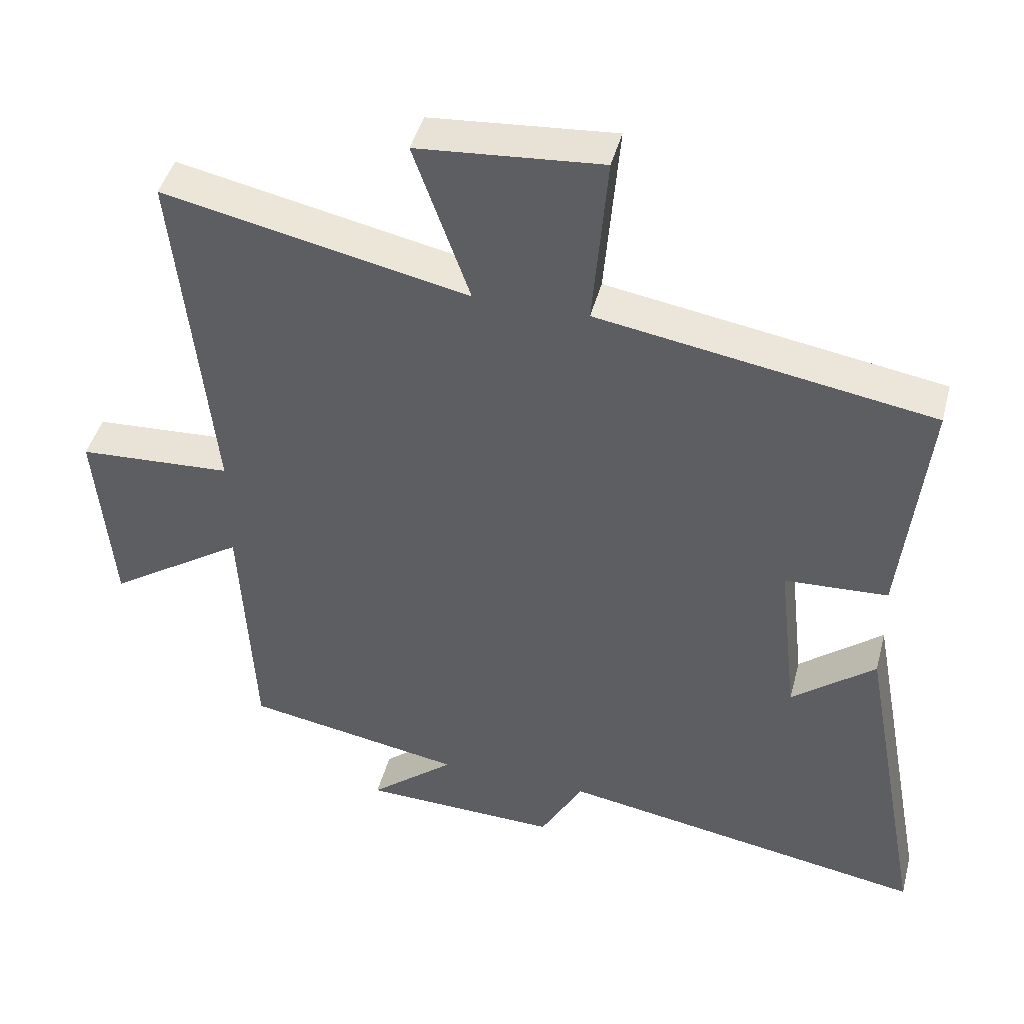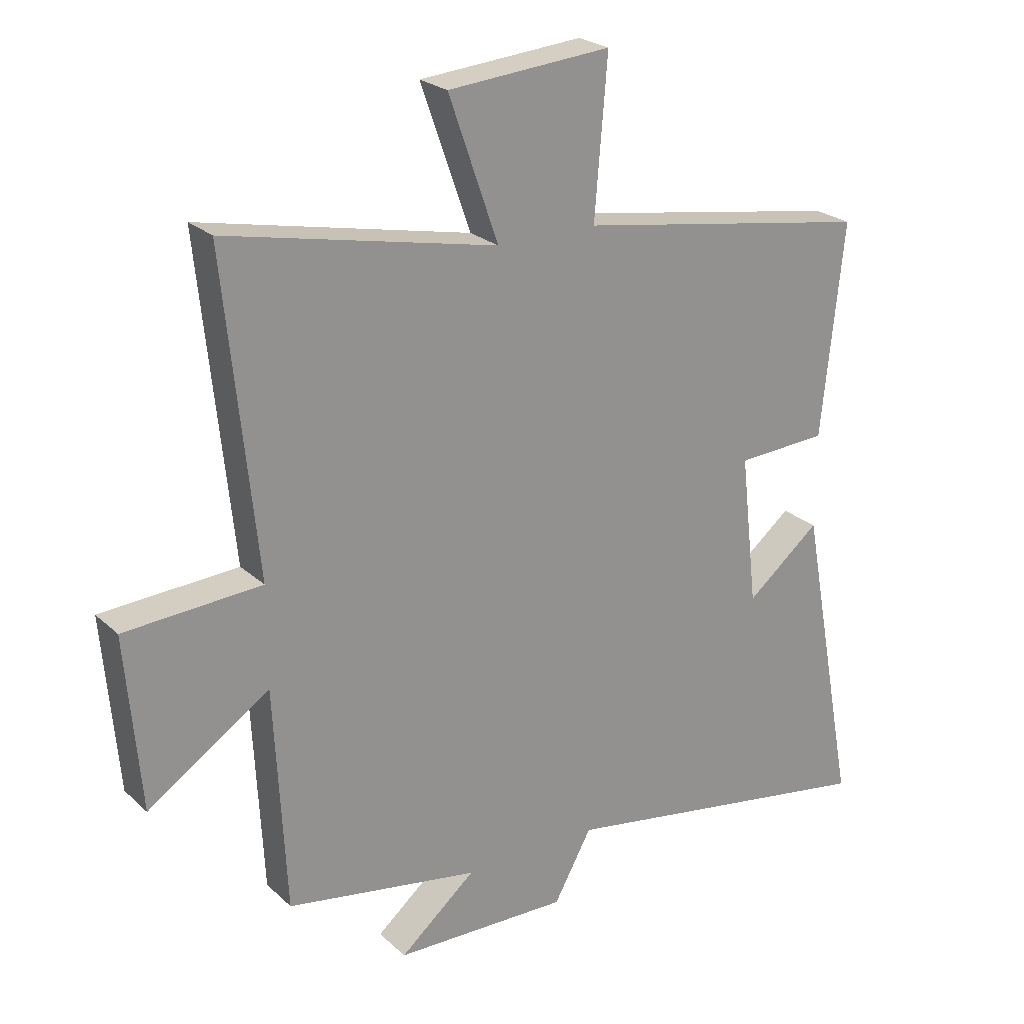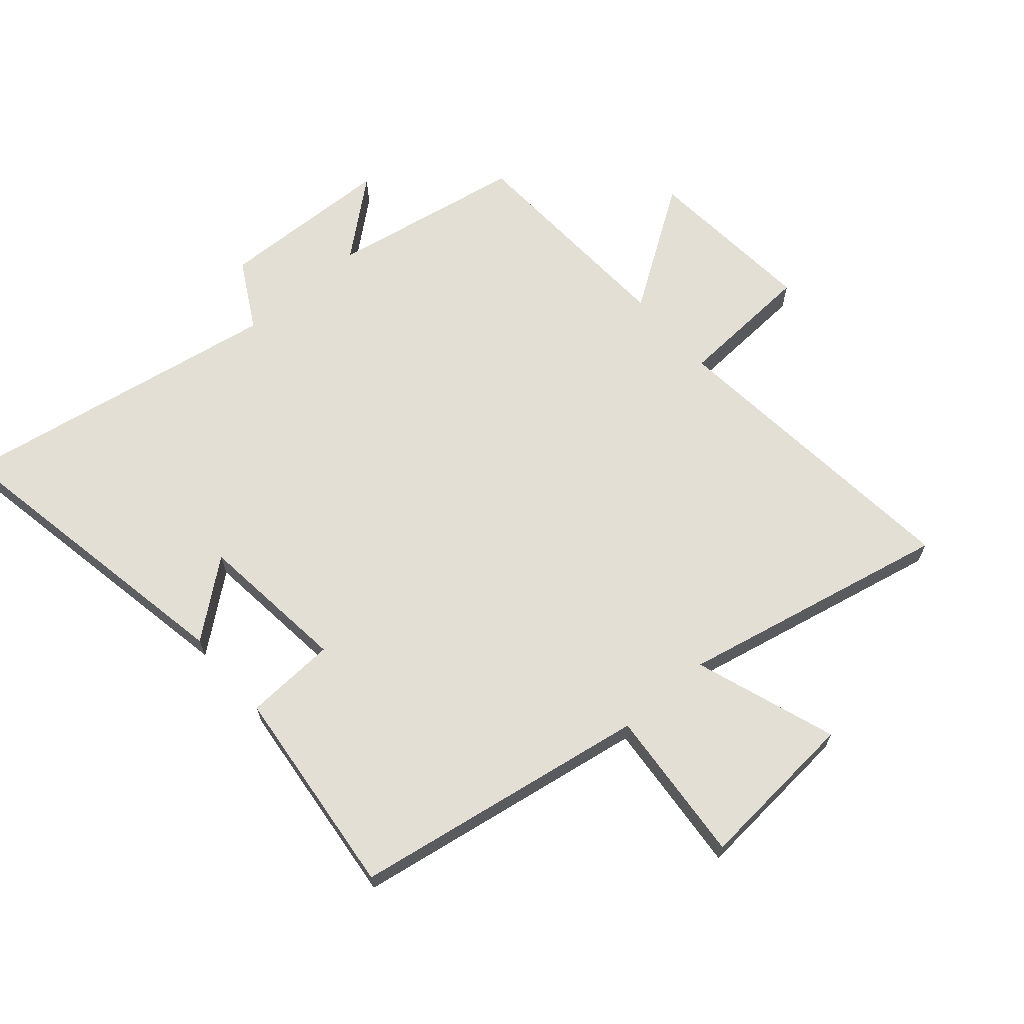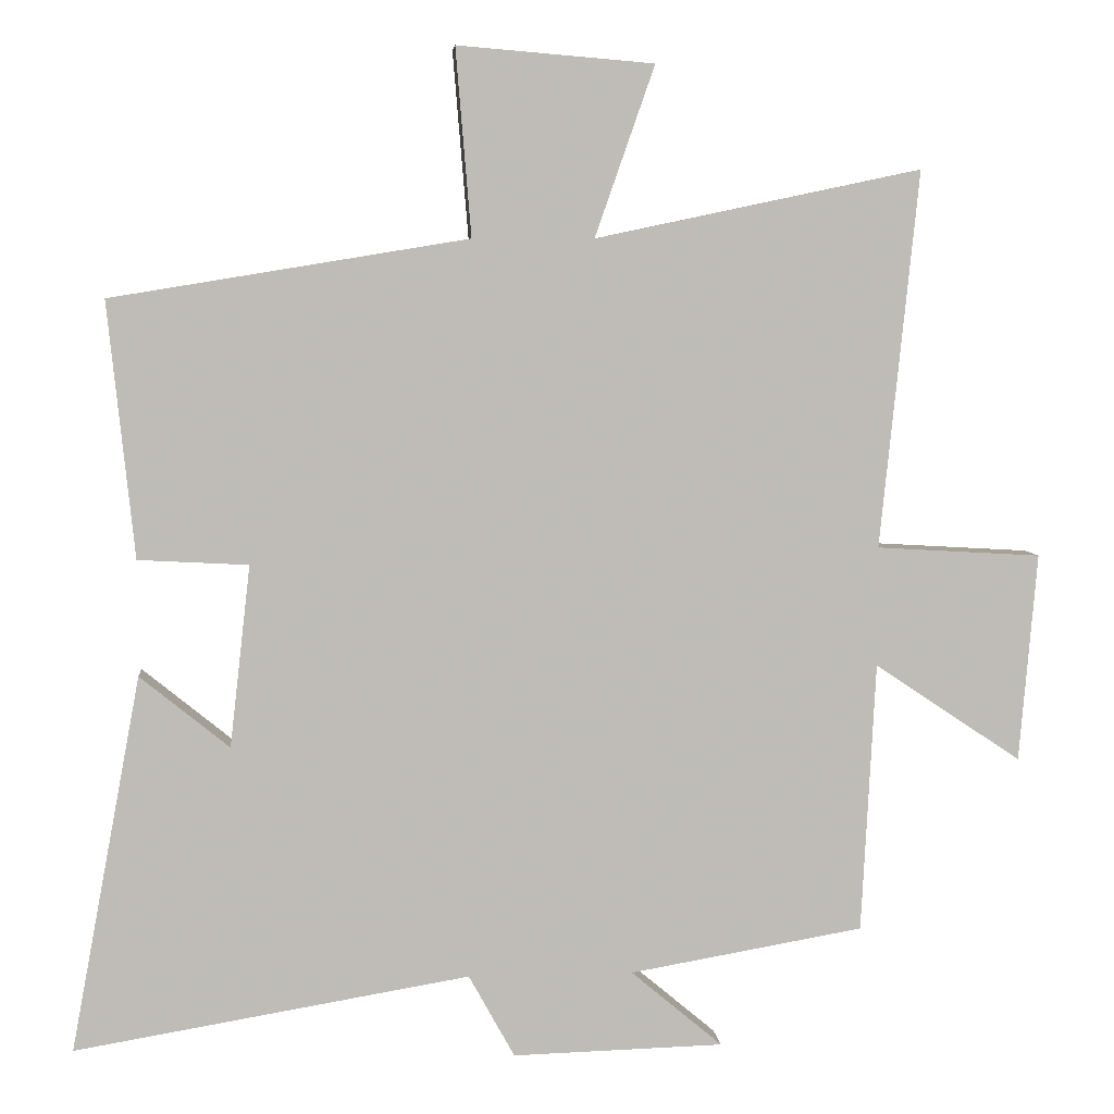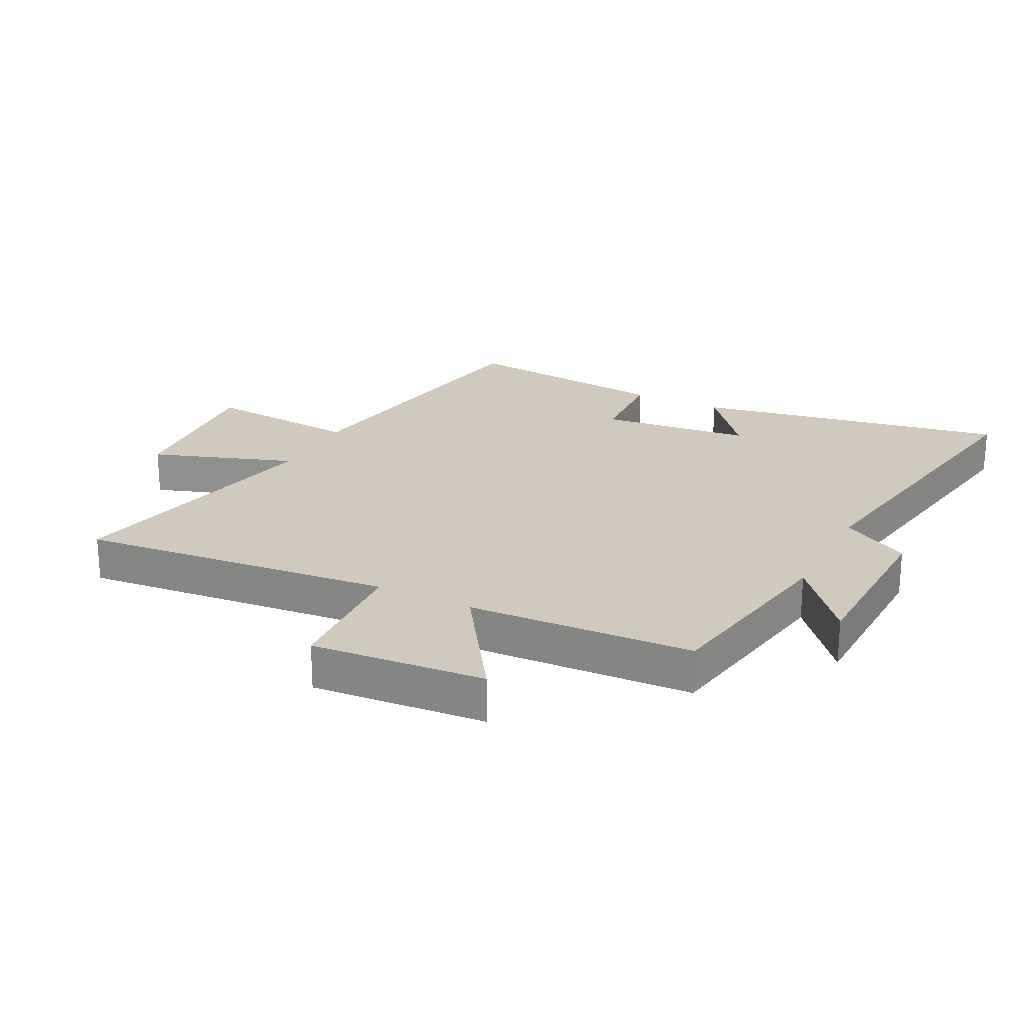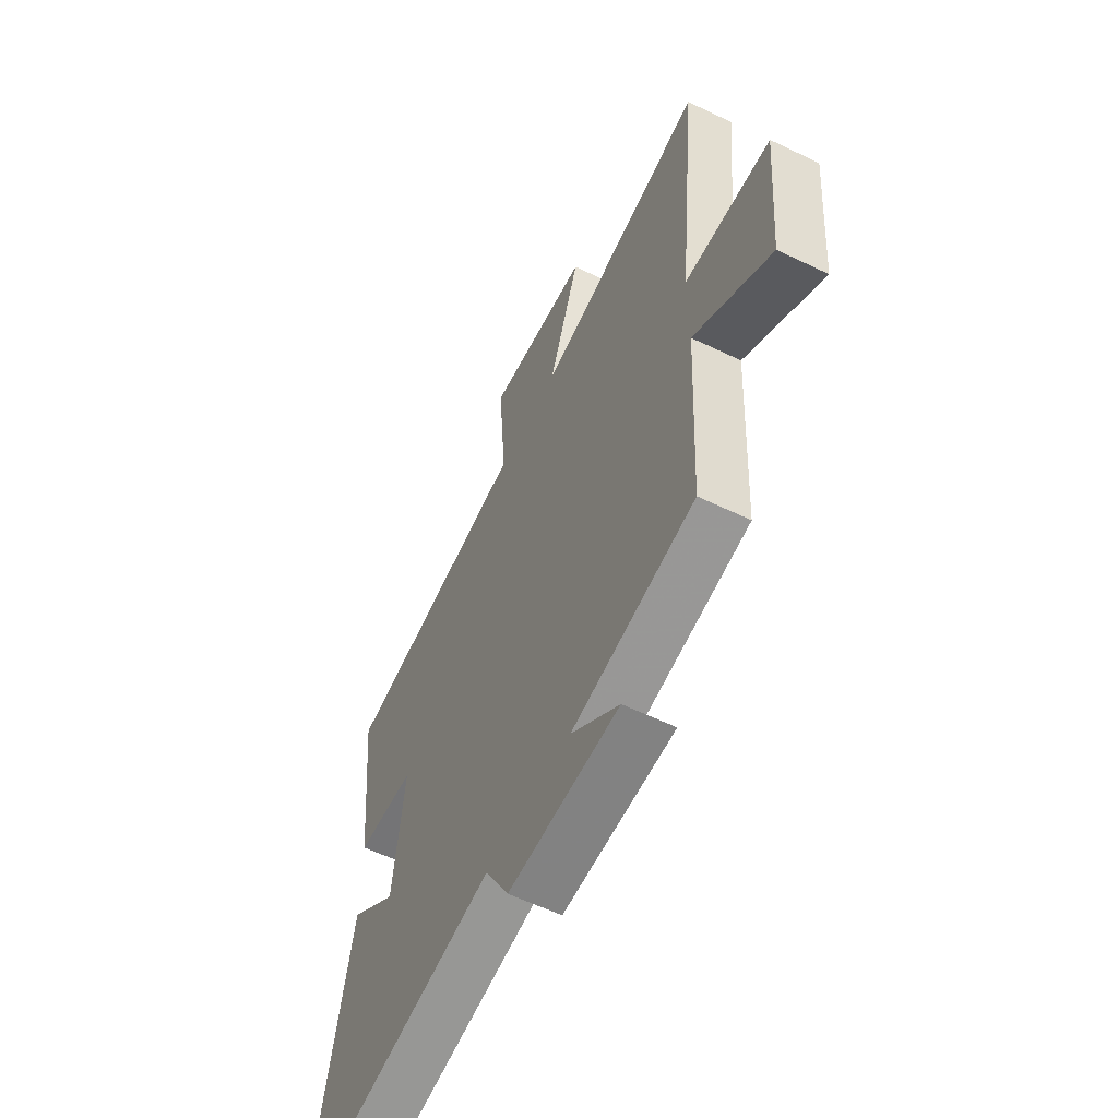
<metadata>
{"format":"obj","ext":"obj","renderer":"f3d","projection":"perspective","resolution":1024,"background":"white","views":[{"elev":44.4,"azim":-165.5,"up":"+Z"},{"elev":23.9,"azim":145.7,"up":"+Z"},{"elev":66.3,"azim":-40.7,"up":"+Y"},{"elev":5.7,"azim":-5.2,"up":"+Z"},{"elev":23.1,"azim":117.0,"up":"+Y"},{"elev":-59.2,"azim":63.6,"up":"+Z"}]}
</metadata>
<code>
v -0.536 0.07 0.421
v -0.053 0.07 0.5
v -0.074 0.07 0.753
v 0.192 0.07 0.731
v 0.111 0.07 0.5
v 0.552 0.07 0.593
v 0.5 0.07 0.083
v 0.723 0.07 0.07
v 0.699 0.07 -0.212
v 0.5 0.07 -0.079
v 0.481 0.07 -0.445
v 0.164 0.07 -0.5
v 0.288 0.07 -0.604
v 0.002 0.07 -0.612
v -0.06 0.07 -0.5
v -0.595 0.07 -0.59
v -0.5 0.07 -0.081
v -0.379 0.07 -0.179
v -0.351 0.07 0.067
v -0.5 0.07 0.075
v -0.536 0 0.421
v -0.053 0 0.5
v -0.074 0 0.753
v 0.192 0 0.731
v 0.111 0 0.5
v 0.552 0 0.593
v 0.5 0 0.083
v 0.723 0 0.07
v 0.699 0 -0.212
v 0.5 0 -0.079
v 0.481 0 -0.445
v 0.164 0 -0.5
v 0.288 0 -0.604
v 0.002 0 -0.612
v -0.06 0 -0.5
v -0.595 0 -0.59
v -0.5 0 -0.081
v -0.379 0 -0.179
v -0.351 0 0.067
v -0.5 0 0.075
f 19 20 1 2
f 18 19 2
f 15 16 17 18
f 15 18 2
f 12 13 14 15
f 10 11 12 15
f 10 15 2
f 7 8 9 10
f 7 10 2
f 5 6 7
f 5 7 2
f 2 3 4 5
f 22 21 40 39
f 22 39 38
f 38 37 36 35
f 22 38 35
f 35 34 33 32
f 35 32 31 30
f 22 35 30
f 30 29 28 27
f 22 30 27
f 27 26 25
f 22 27 25
f 25 24 23 22
f 1 21 22 2
f 2 22 23 3
f 3 23 24 4
f 4 24 25 5
f 5 25 26 6
f 6 26 27 7
f 7 27 28 8
f 8 28 29 9
f 9 29 30 10
f 10 30 31 11
f 11 31 32 12
f 12 32 33 13
f 13 33 34 14
f 14 34 35 15
f 15 35 36 16
f 16 36 37 17
f 17 37 38 18
f 18 38 39 19
f 19 39 40 20
f 20 40 21 1

</code>
